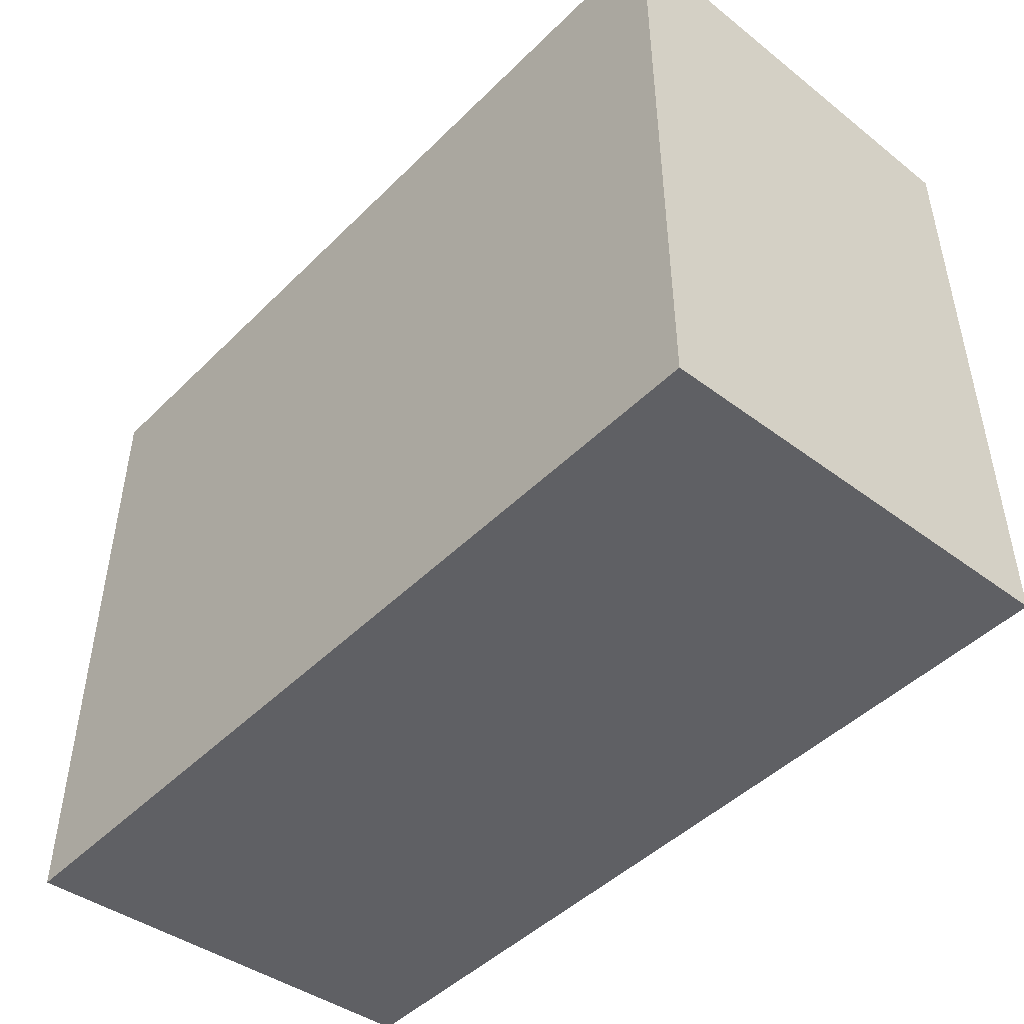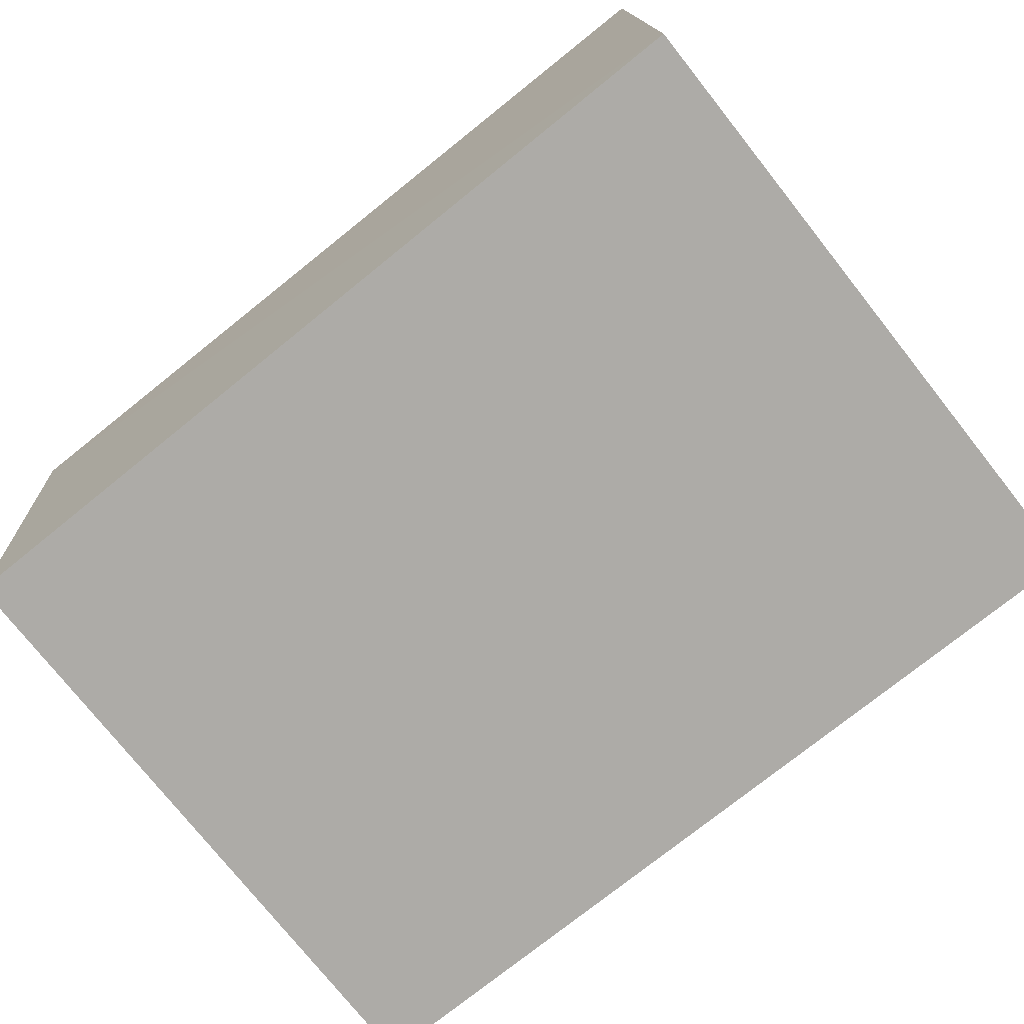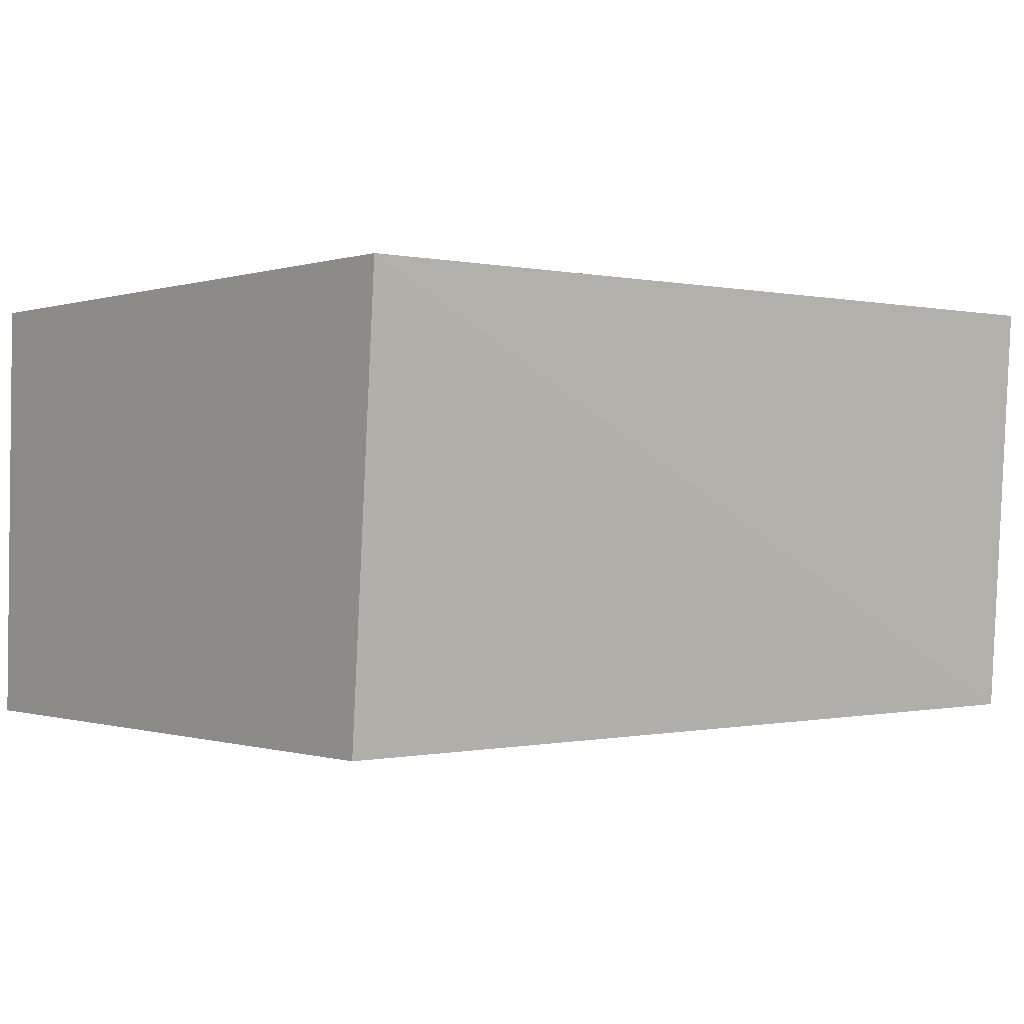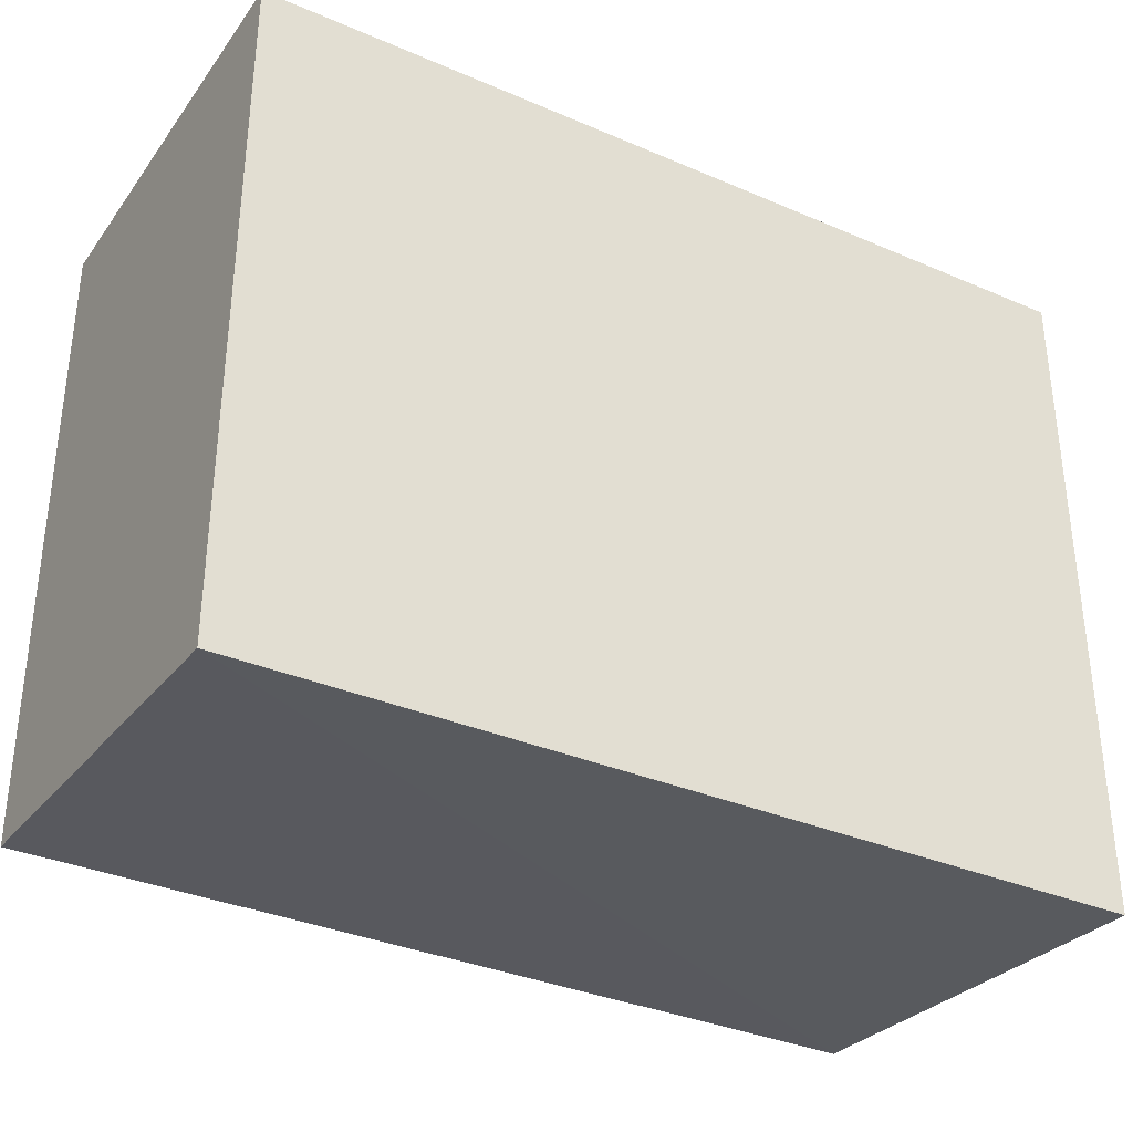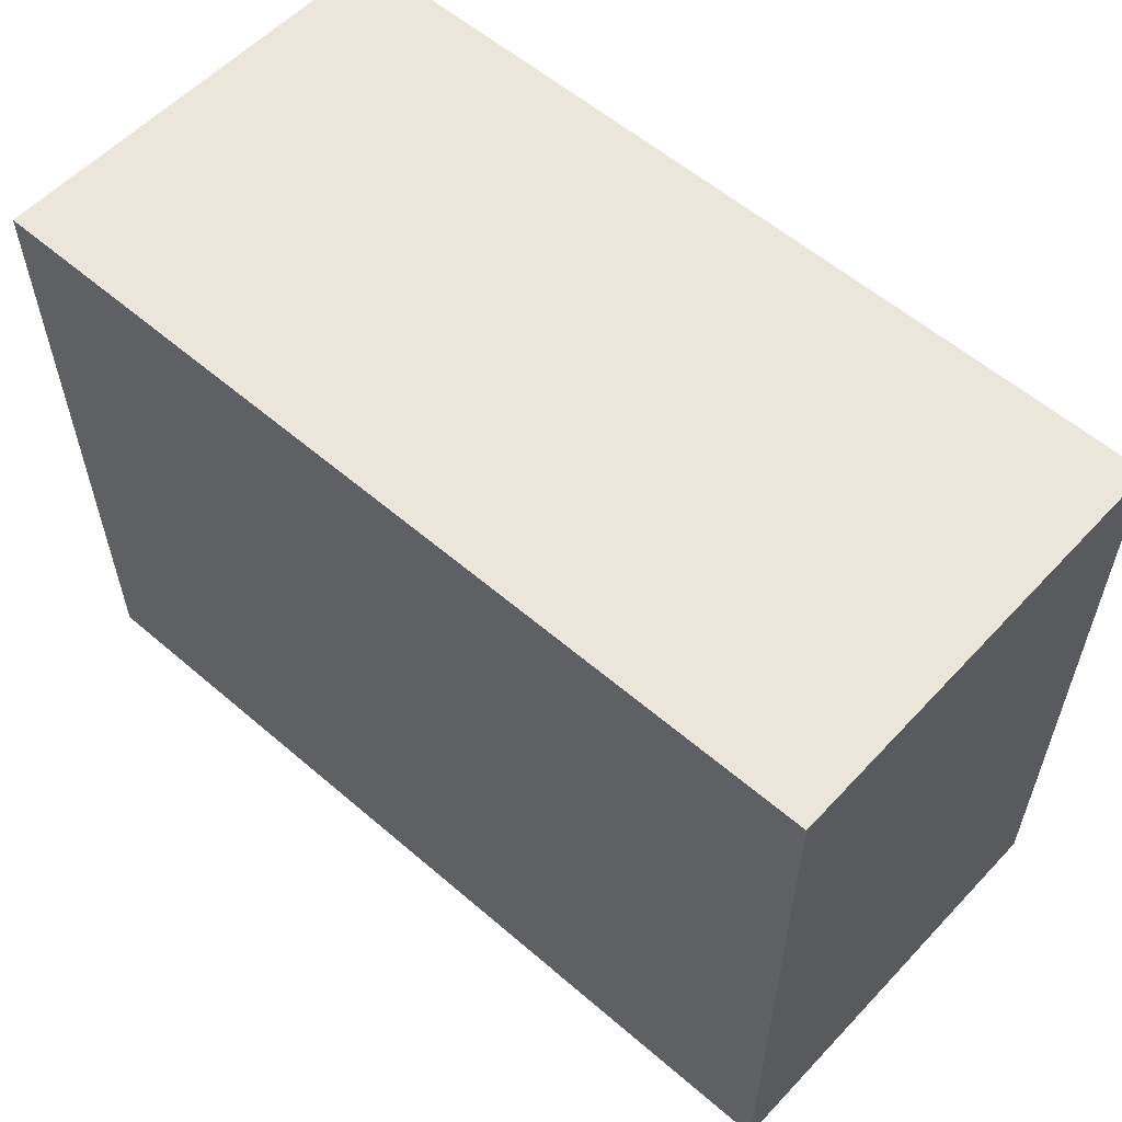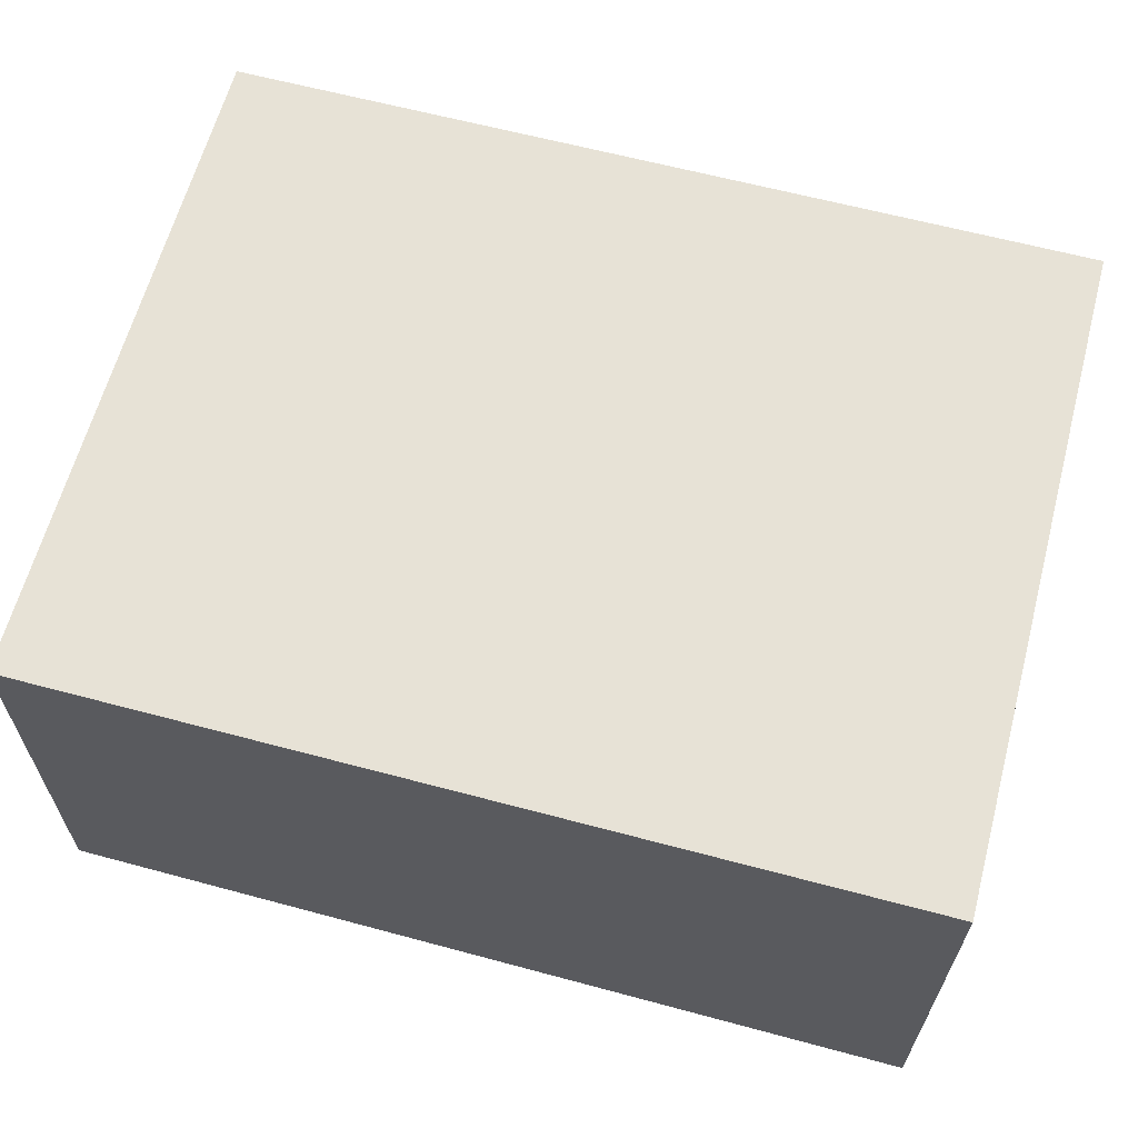
<metadata>
{"format":"obj","ext":"obj","renderer":"f3d","projection":"perspective","resolution":1024,"background":"white","views":[{"elev":-47.5,"azim":47.8,"up":"+Y"},{"elev":-76.2,"azim":38.5,"up":"+Z"},{"elev":-0.1,"azim":-39.6,"up":"+Z"},{"elev":-33.8,"azim":-30.2,"up":"+Y"},{"elev":57.4,"azim":-138.1,"up":"+Y"},{"elev":63.6,"azim":-165.0,"up":"+Z"}]}
</metadata>
<code>
v 0.03367 0.01757 0.2089
v 0.03368 -0.02692 0.2089
v 0.03367 0.01815 0.1803
v -0.02347 0.01834 0.1803
v -0.02347 -0.02684 0.209
v 0.0337 -0.02509 0.1805
v -0.02347 0.01761 0.2089
v -0.02346 -0.0247 0.1805
f 1 3 4
f 5 2 1
f 6 1 2
f 6 3 1
f 6 2 5
f 6 4 3
f 7 5 1
f 7 1 4
f 7 4 5
f 8 6 5
f 8 5 4
f 8 4 6

</code>
